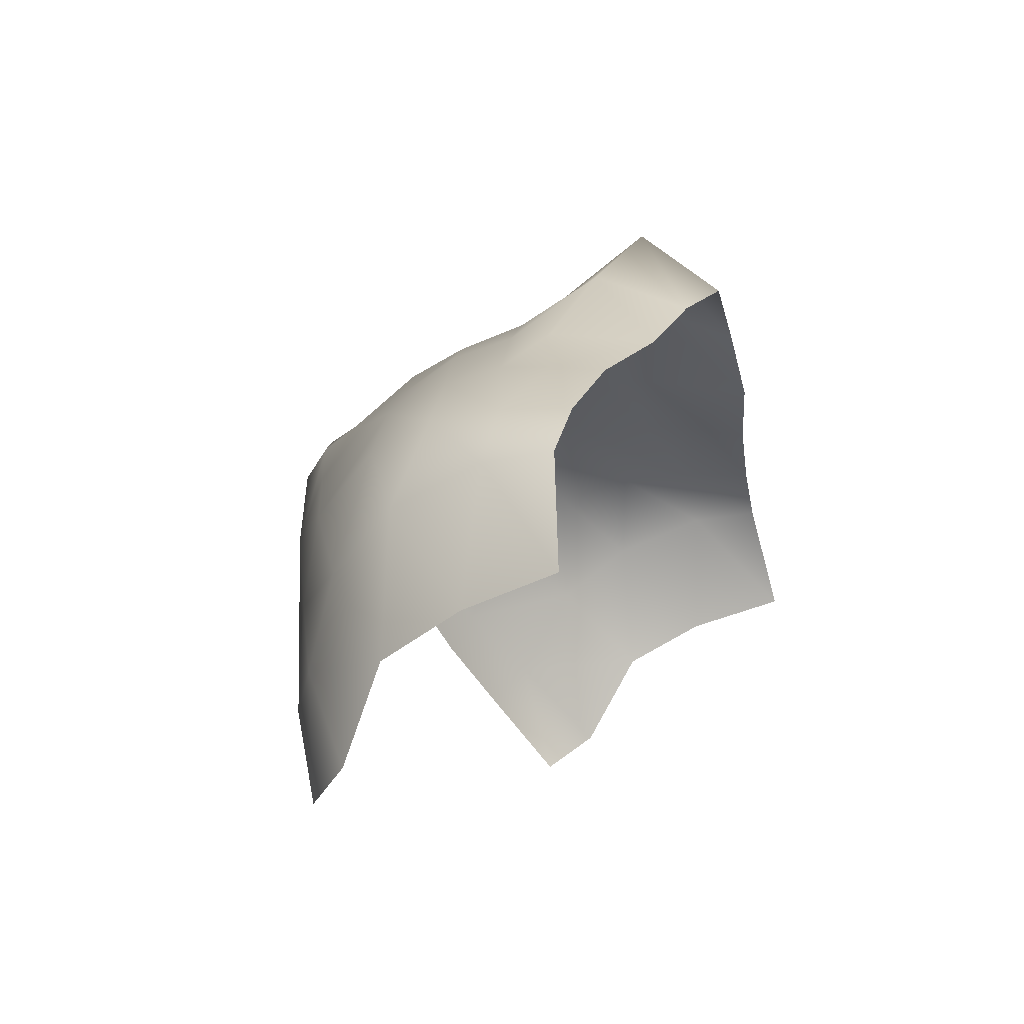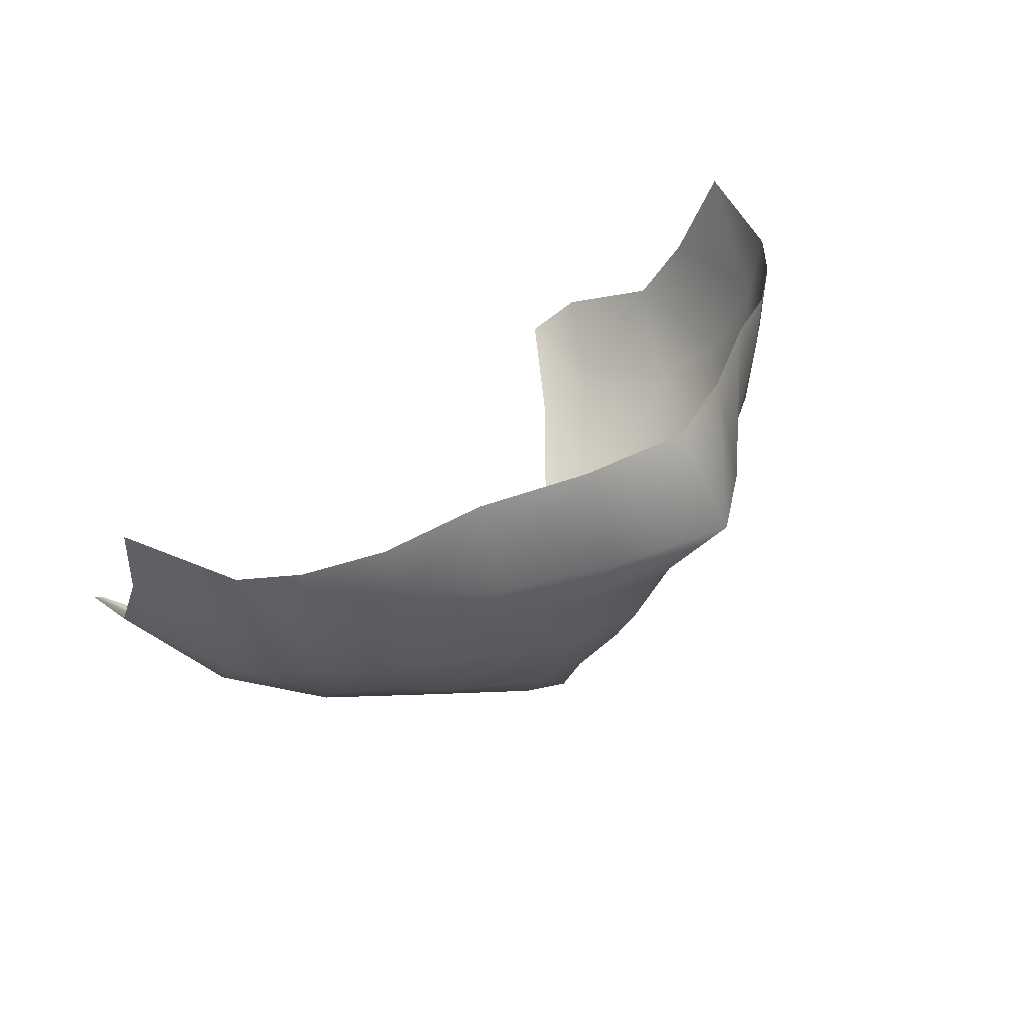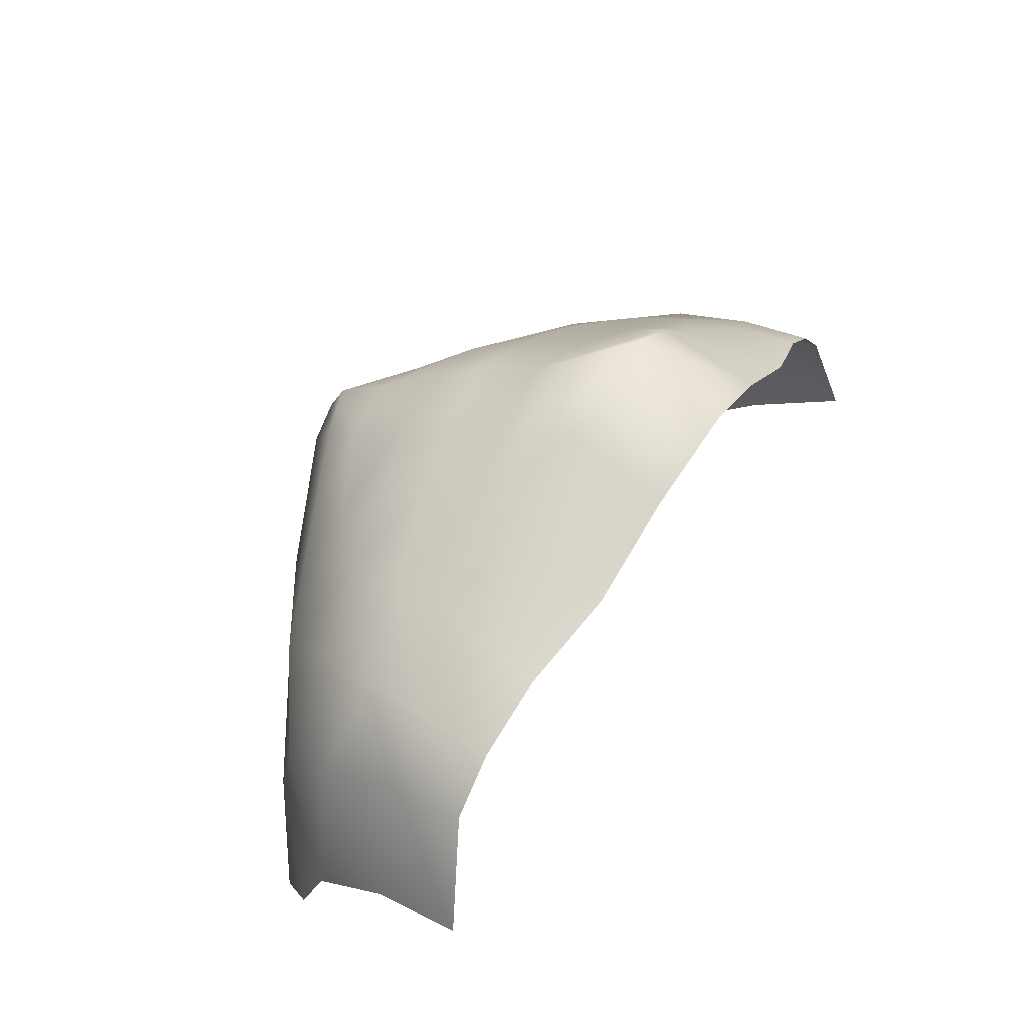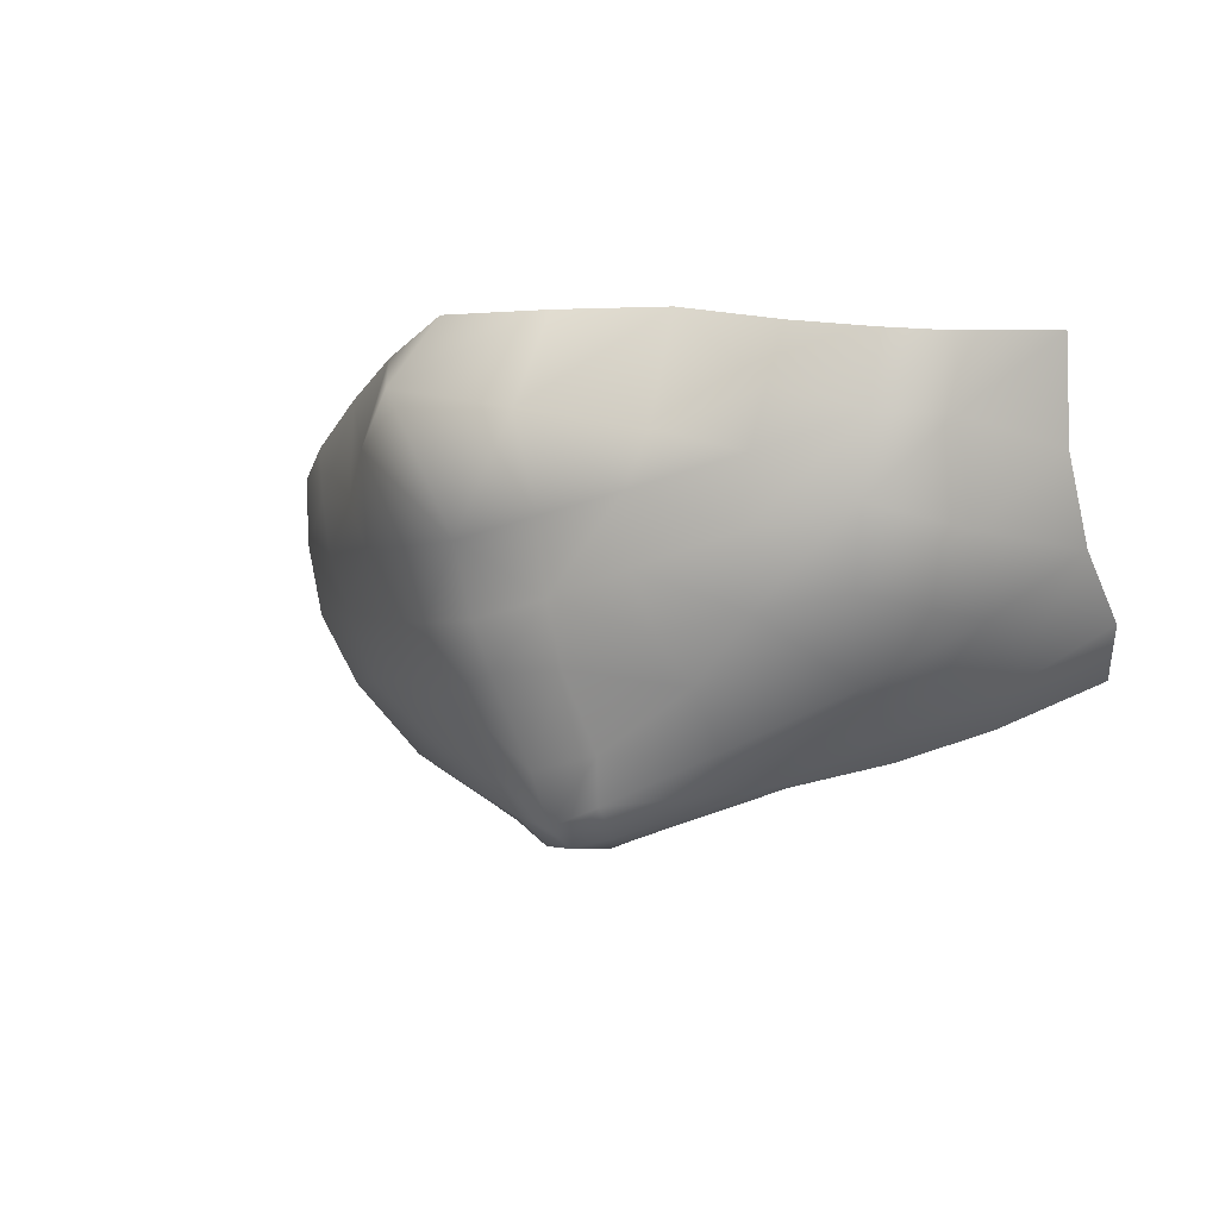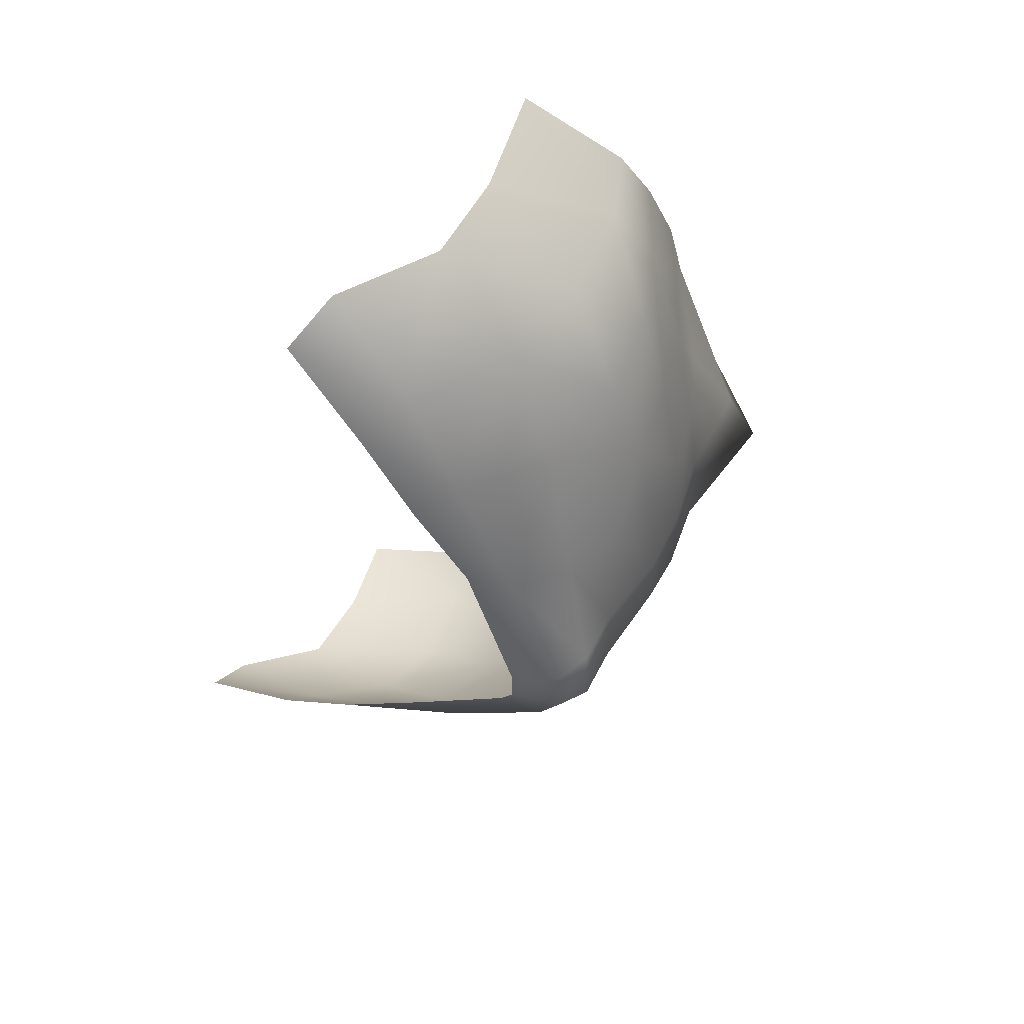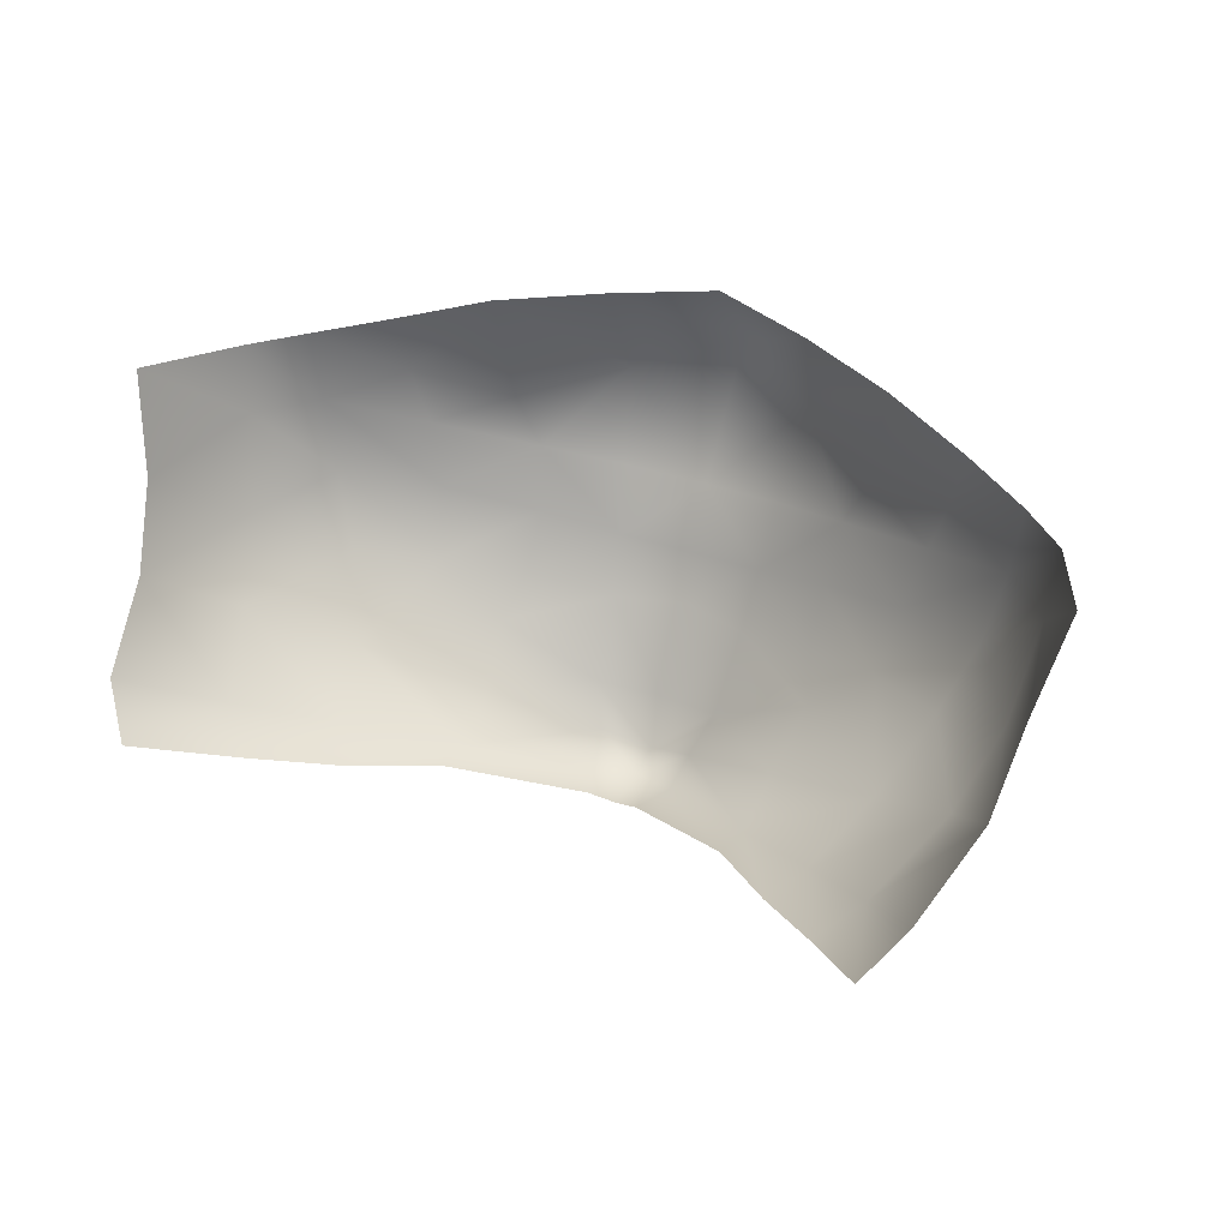
<metadata>
{"format":"obj","ext":"obj","renderer":"f3d","projection":"perspective","resolution":1024,"background":"white","views":[{"elev":-4.1,"azim":108.8,"up":"+Z"},{"elev":39.9,"azim":-47.0,"up":"+Y"},{"elev":42.6,"azim":119.9,"up":"+Z"},{"elev":-12.6,"azim":41.3,"up":"+Y"},{"elev":-31.0,"azim":-102.5,"up":"+Y"},{"elev":34.9,"azim":-154.1,"up":"+Y"}]}
</metadata>
<code>
g facial_mouth_geo
v 0.08413 1.16 0.0569
v 0.07478 1.144 0.07565
v 0.07578 1.157 0.07716
v 0.08018 1.142 0.05109
v 0.06546 1.144 0.08565
v 0.06725 1.158 0.08506
v 0.07244 1.127 0.06864
v 0.07806 1.128 0.04285
v 0.05193 1.149 0.09446
v 0.0546 1.16 0.09306
v 0.03769 1.164 0.1003
v 0.06249 1.13 0.08449
v 0.06773 1.114 0.05825
v 0.05741 1.117 0.07962
v 0.06033 1.107 0.04098
v 0.07284 1.119 0.02497
v 0.06687 1.111 0.01836
v 0.05368 1.102 0.03375
v 0.04577 1.099 0.05296
v 0.04082 1.096 0.04574
v 0.05105 1.104 0.06921
v 0.02828 1.09 0.06658
v 0.02746 1.091 0.05832
v 0.04326 1.114 0.08842
v 0.007751 1.082 0.08052
v 0.004905 1.083 0.07188
v 3.852e-06 1.082 0.07308
v 0.04551 1.127 0.09311
v 0.0487 1.138 0.09534
v 0.03488 1.143 0.1032
v 0.0299 1.134 0.1035
v 0.01766 1.147 0.1166
v 0.01906 1.165 0.1093
v 0.02836 1.122 0.1005
v 0.01398 1.118 0.1046
v 0.02861 1.112 0.09429
v 0.03078 1.104 0.08775
v 0.01539 1.131 0.1084
v -5.951e-15 1.129 0.1118
v -5.951e-15 1.151 0.1277
v -5.951e-15 1.167 0.1158
v -0.01906 1.165 0.1093
v -0.01766 1.147 0.1166
v -0.03769 1.164 0.1003
v 0.01305 1.108 0.0996
v 0.02868 1.095 0.07811
v 0.01218 1.095 0.09006
v 0.008943 1.087 0.08604
v -5.951e-15 1.081 0.08333
v -5.951e-15 1.084 0.08839
v -5.951e-15 1.093 0.09285
v -5.951e-15 1.108 0.1026
v -0.007751 1.082 0.08052
v -0.004905 1.083 0.07188
v -0.02746 1.091 0.05832
v -0.008943 1.087 0.08604
v -0.02828 1.09 0.06658
v -0.04082 1.096 0.04574
v -0.01218 1.095 0.09006
v -5.951e-15 1.116 0.1073
v -0.01398 1.118 0.1046
v -0.01305 1.108 0.0996
v -0.02868 1.095 0.07811
v -0.04577 1.099 0.05296
v -0.05368 1.102 0.03375
v -0.03078 1.104 0.08775
v -0.05105 1.104 0.06921
v -0.06033 1.107 0.04098
v -0.06687 1.111 0.01836
v -0.07284 1.119 0.02497
v -0.07806 1.128 0.04285
v -0.06773 1.114 0.05825
v -0.02861 1.112 0.09429
v -0.07244 1.127 0.06864
v -0.08018 1.142 0.05109
v -0.04326 1.114 0.08842
v -0.05741 1.117 0.07962
v -0.07478 1.144 0.07565
v -0.08413 1.16 0.0569
v -0.07578 1.157 0.07716
v -0.06249 1.13 0.08449
v -0.06546 1.144 0.08565
v -0.06725 1.158 0.08506
v -0.02836 1.122 0.1005
v -0.04551 1.127 0.09311
v -0.05193 1.149 0.09446
v -0.0546 1.16 0.09306
v -0.0299 1.134 0.1035
v -0.0487 1.138 0.09534
v -0.03488 1.143 0.1032
v -0.01539 1.131 0.1084
g facial_mouth_geo_0
f 3 2 1
f 2 4 1
f 2 3 5
f 3 6 5
f 2 7 4
f 8 4 7
f 5 6 9
f 6 10 9
f 11 9 10
f 2 12 7
f 2 5 12
f 8 7 13
f 7 12 14
f 13 7 14
f 8 13 15
f 15 16 8
f 17 16 15
f 18 17 15
f 18 15 19
f 19 15 13
f 20 18 19
f 13 14 21
f 13 21 19
f 20 19 22
f 21 22 19
f 23 20 22
f 24 14 12
f 14 24 21
f 25 23 22
f 25 26 23
f 26 25 27
f 12 28 24
f 28 12 5
f 5 29 28
f 5 9 29
f 30 29 9
f 11 30 9
f 28 29 31
f 29 30 31
f 30 11 32
f 32 31 30
f 11 33 32
f 24 28 34
f 28 31 34
f 35 34 31
f 24 34 36
f 36 34 35
f 24 36 37
f 24 37 21
f 32 38 31
f 31 38 35
f 32 39 38
f 38 39 35
f 40 32 33
f 32 40 39
f 41 40 33
f 40 41 42
f 43 40 42
f 40 43 39
f 42 44 43
f 36 45 37
f 45 36 35
f 21 37 46
f 22 21 46
f 46 37 47
f 45 47 37
f 48 22 46
f 46 47 48
f 25 22 48
f 25 48 49
f 25 49 27
f 47 50 48
f 48 50 49
f 47 45 51
f 47 51 50
f 45 35 52
f 45 52 51
f 49 53 27
f 53 54 27
f 54 53 55
f 50 56 49
f 56 53 49
f 55 53 57
f 57 53 56
f 58 55 57
f 51 59 50
f 50 59 56
f 35 60 52
f 60 61 52
f 60 35 39
f 61 60 39
f 52 62 51
f 62 59 51
f 61 62 52
f 59 63 56
f 57 56 63
f 64 58 57
f 65 58 64
f 59 62 66
f 66 63 59
f 67 57 63
f 57 67 64
f 66 67 63
f 68 65 64
f 69 65 68
f 70 69 68
f 70 68 71
f 68 64 72
f 72 71 68
f 67 72 64
f 62 73 66
f 73 62 61
f 74 71 72
f 75 71 74
f 66 76 67
f 73 76 66
f 77 72 67
f 74 72 77
f 76 77 67
f 74 78 75
f 75 78 79
f 78 80 79
f 81 74 77
f 81 78 74
f 77 76 81
f 80 78 82
f 82 78 81
f 83 80 82
f 84 76 73
f 84 73 61
f 85 81 76
f 85 76 84
f 81 85 82
f 83 82 86
f 87 83 86
f 86 44 87
f 84 61 88
f 88 85 84
f 89 82 85
f 86 82 89
f 89 85 88
f 90 44 86
f 89 90 86
f 90 89 88
f 44 90 43
f 88 43 90
f 91 88 61
f 91 43 88
f 39 91 61
f 39 43 91

</code>
